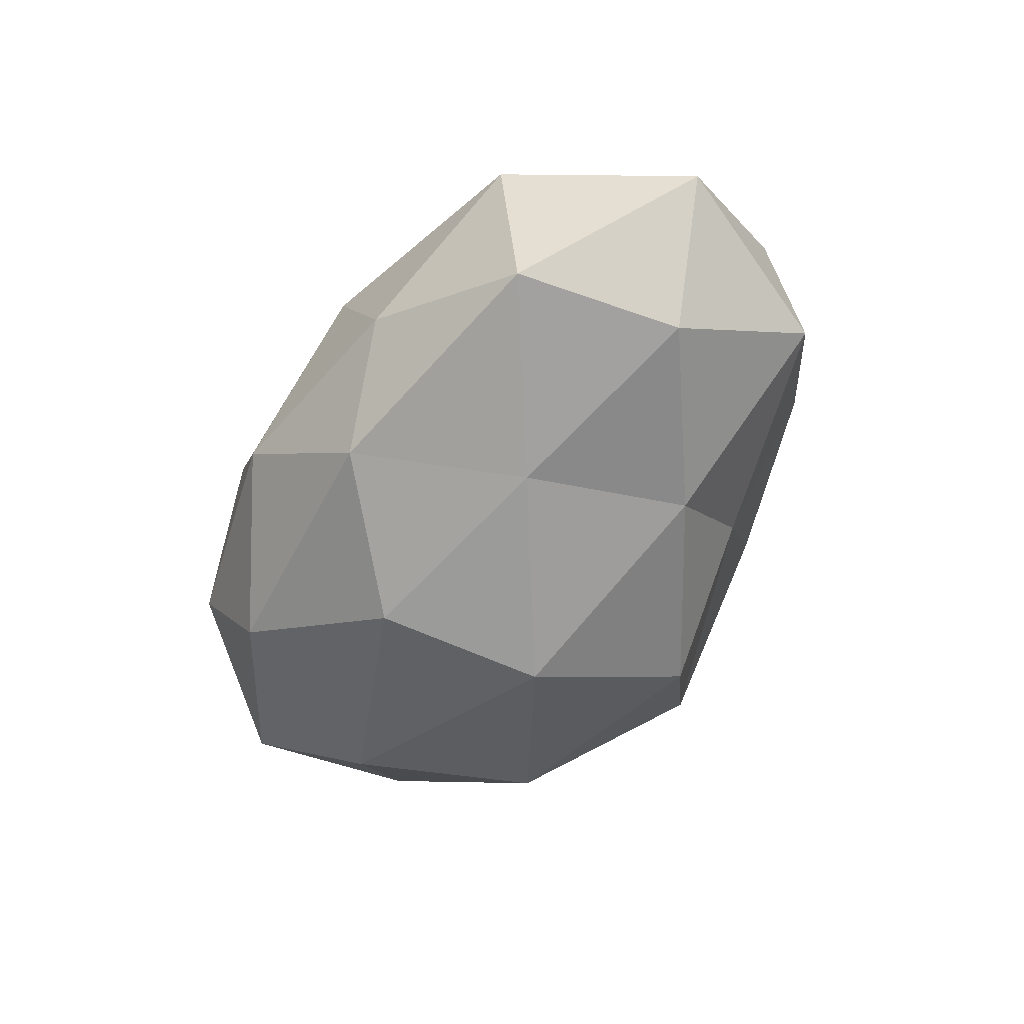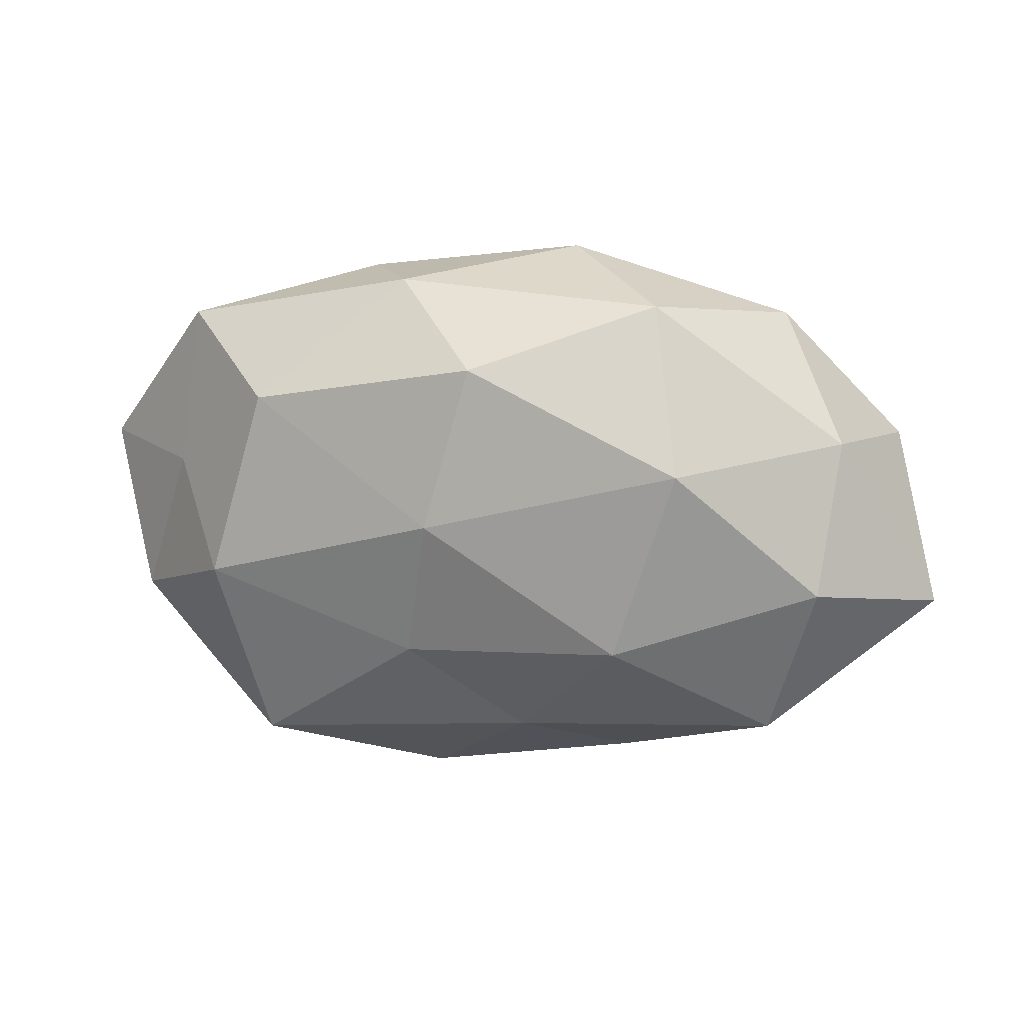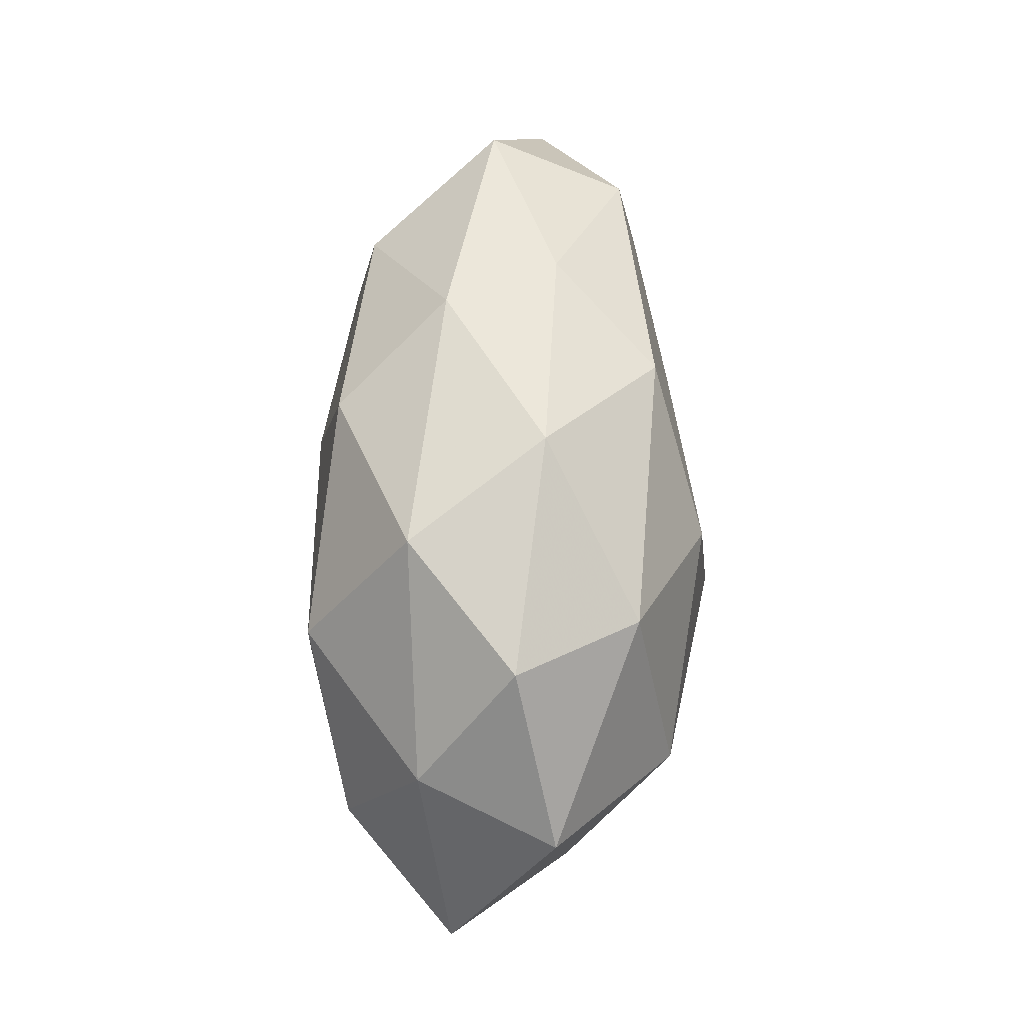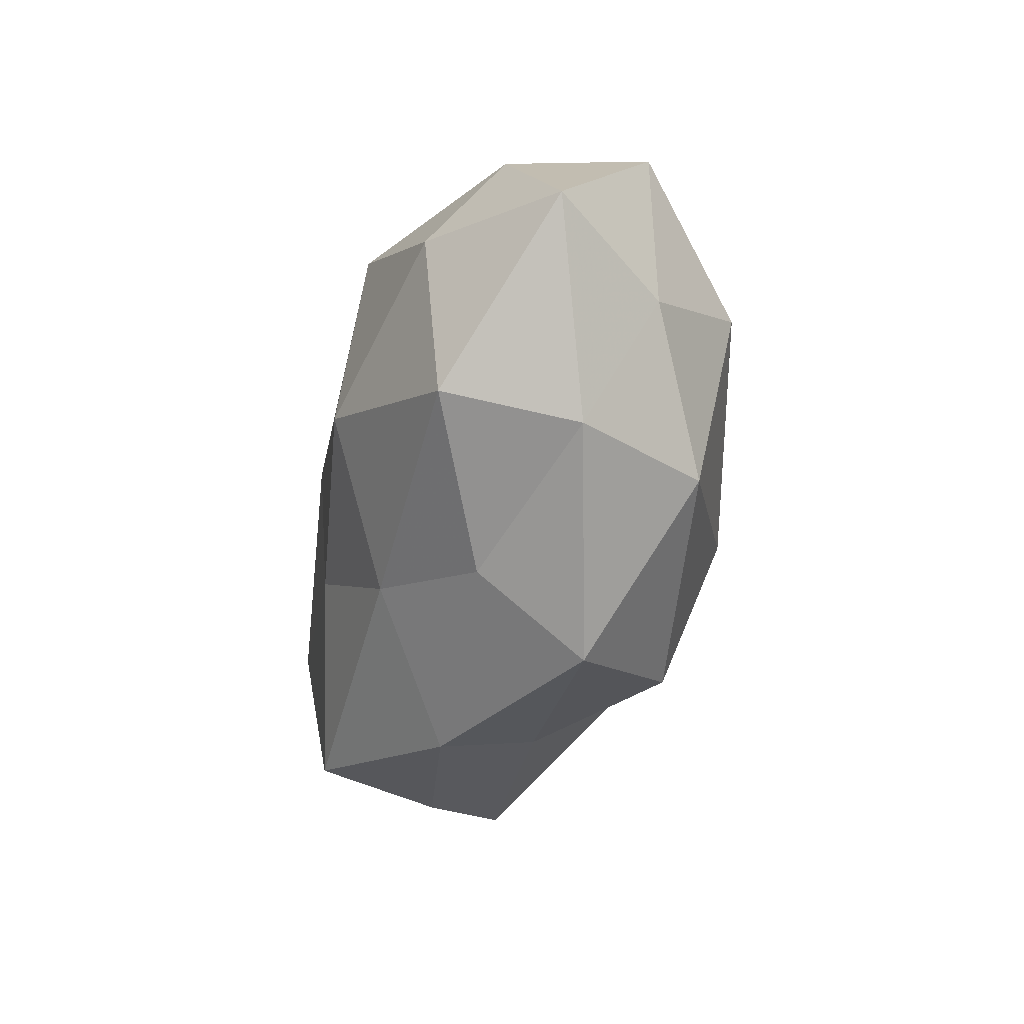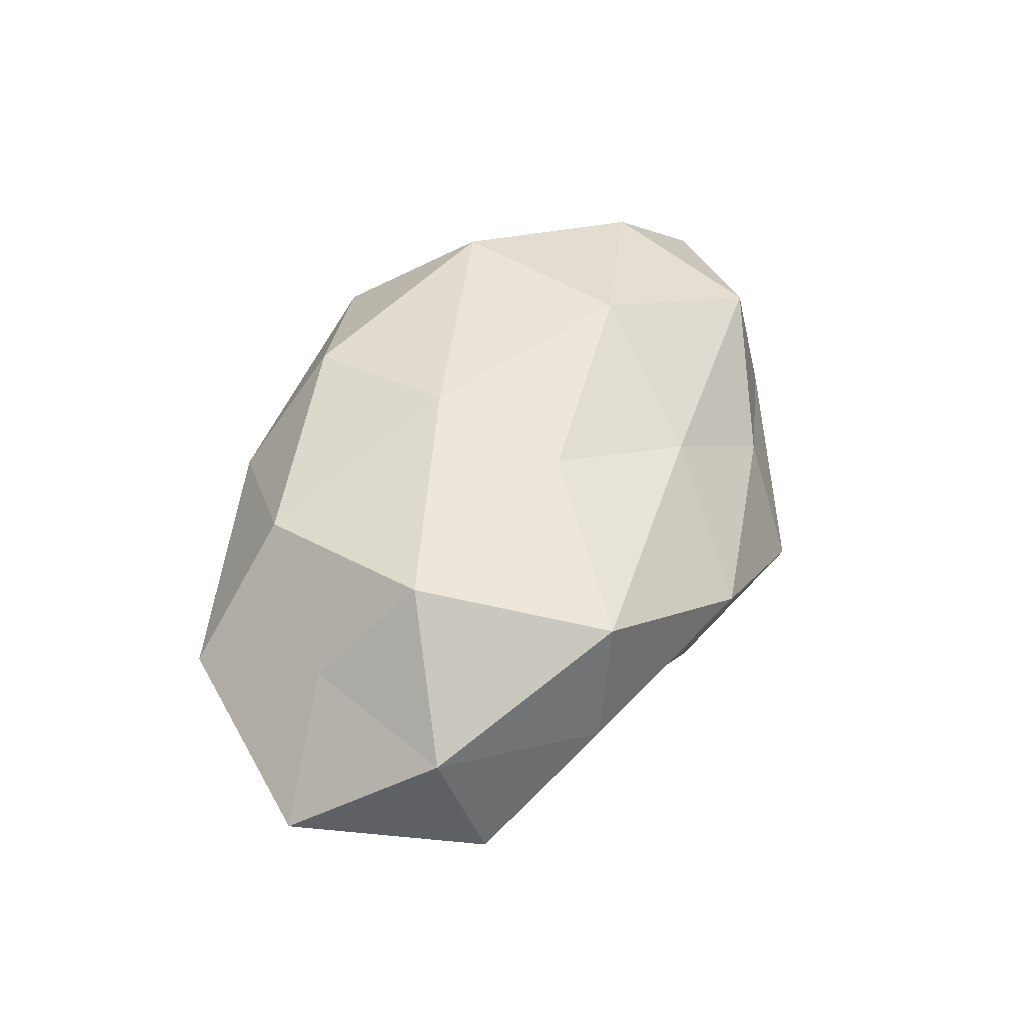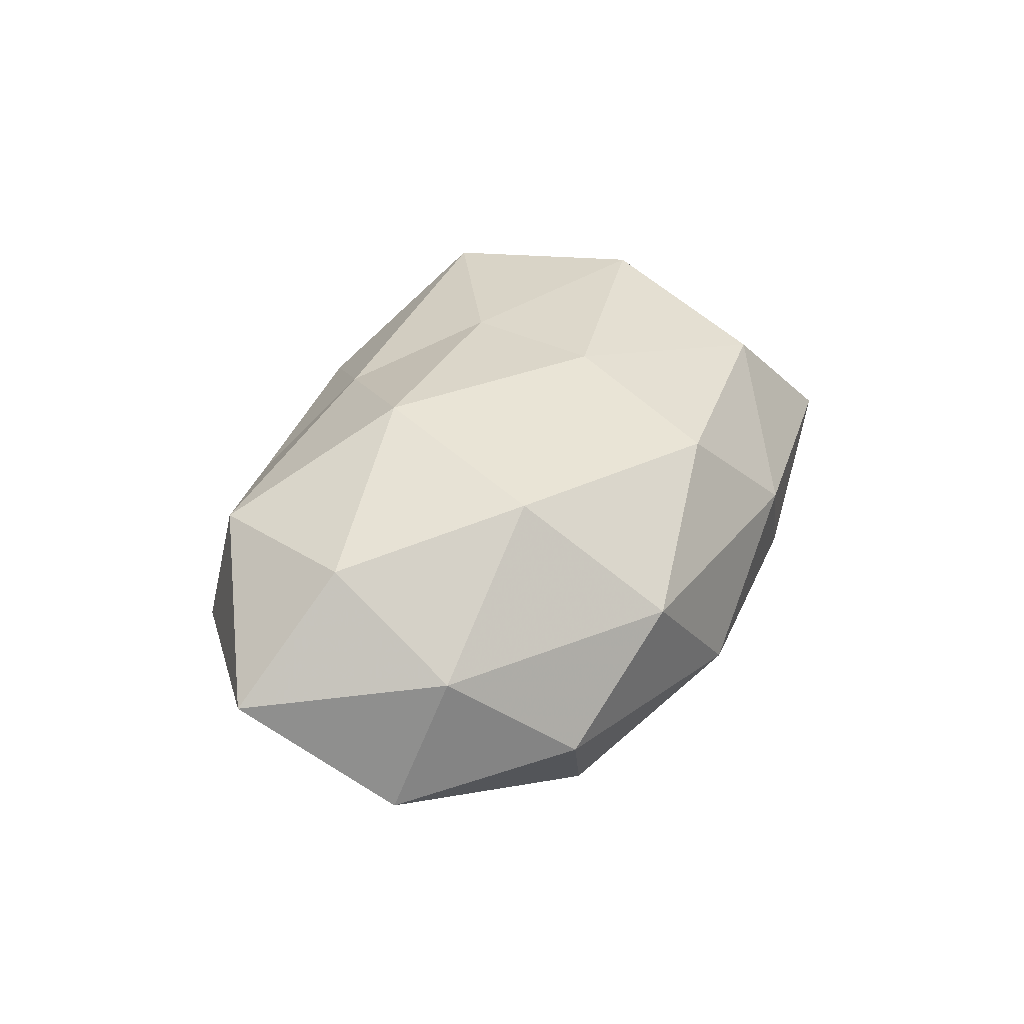
<metadata>
{"format":"obj","ext":"obj","renderer":"f3d","projection":"perspective","resolution":1024,"background":"white","views":[{"elev":-57.4,"azim":-120.9,"up":"+Z"},{"elev":22.5,"azim":11.4,"up":"+Y"},{"elev":64.2,"azim":91.2,"up":"+Y"},{"elev":-45.2,"azim":77.8,"up":"+Y"},{"elev":48.9,"azim":-67.3,"up":"+Z"},{"elev":38.5,"azim":120.5,"up":"+Z"}]}
</metadata>
<code>
v 0.004357 -0.02524 0.0179
v 0.02074 0.0343 0.01138
v 0.03689 0.002204 -0.02322
v 0.04578 0.01643 0.009818
v -0.04656 0.0001704 -0.01878
v -0.04111 0.0217 -0.01557
v -0.04541 0.02692 0.002318
v -0.03628 -0.02891 0.003189
v -0.06121 0.00566 -0.004559
v -0.03158 -0.0285 0.01976
v 0.04717 -0.009307 -0.00973
v -0.01013 -0.01228 0.02394
v 0.01828 -0.008874 0.02719
v 0.005564 -0.009138 -0.0295
v -0.03153 0.02072 0.01888
v -0.0528 -0.01278 0.008476
v -0.03763 -0.003212 0.02308
v -0.01015 -0.03867 0.006646
v -0.04614 0.007494 0.009996
v 0.05946 -0.006903 0.005685
v -0.01394 0.03499 0.007731
v 0.02753 0.02607 -0.01783
v 0.04416 -0.001322 0.01994
v -0.01873 0.006786 -0.02312
v 0.03837 -0.02281 0.01659
v -0.01896 -0.02842 -0.008146
v 0.0305 -0.02302 -0.01883
v -0.008052 0.02856 -0.01999
v -0.0004977 -0.03026 -0.02197
v 0.01275 -0.04031 -0.007529
v -0.05102 -0.01851 -0.009279
v -0.02131 0.03268 -0.006663
v -0.02491 -0.01501 -0.02096
v 0.009064 0.01326 -0.02714
v 0.01791 -0.03261 0.007448
v 0.03678 0.03033 -0.002383
v 0.05298 0.01231 -0.007869
v 0.007431 0.03728 -0.00556
v -0.00212 0.02742 0.02173
v 0.0256 0.01592 0.02506
v -0.007209 0.006724 0.02611
v 0.04017 -0.02646 -0.001165
f 5 9 6
f 9 7 6
f 10 1 12
f 12 1 13
f 8 10 16
f 10 12 17
f 10 17 16
f 18 1 10
f 8 18 10
f 9 19 7
f 15 7 19
f 16 19 9
f 19 17 15
f 16 17 19
f 21 7 15
f 4 23 20
f 6 24 5
f 1 25 13
f 13 25 23
f 20 23 25
f 8 26 18
f 3 11 27
f 3 27 14
f 28 24 6
f 14 27 29
f 26 30 18
f 26 29 30
f 30 29 27
f 31 9 5
f 8 16 31
f 16 9 31
f 8 31 26
f 6 7 32
f 21 32 7
f 32 28 6
f 33 5 24
f 33 24 14
f 29 33 14
f 26 33 29
f 31 5 33
f 31 33 26
f 34 3 14
f 22 3 34
f 14 24 34
f 22 34 28
f 28 34 24
f 18 35 1
f 1 35 25
f 18 30 35
f 36 2 4
f 37 11 3
f 4 20 37
f 37 20 11
f 37 3 22
f 36 4 37
f 36 37 22
f 38 21 2
f 22 28 38
f 38 32 21
f 38 28 32
f 36 38 2
f 36 22 38
f 2 21 39
f 39 21 15
f 2 40 4
f 4 40 23
f 23 40 13
f 2 39 40
f 13 41 12
f 17 12 41
f 17 41 15
f 15 41 39
f 40 41 13
f 40 39 41
f 11 20 42
f 20 25 42
f 42 27 11
f 30 27 42
f 42 25 35
f 35 30 42

</code>
